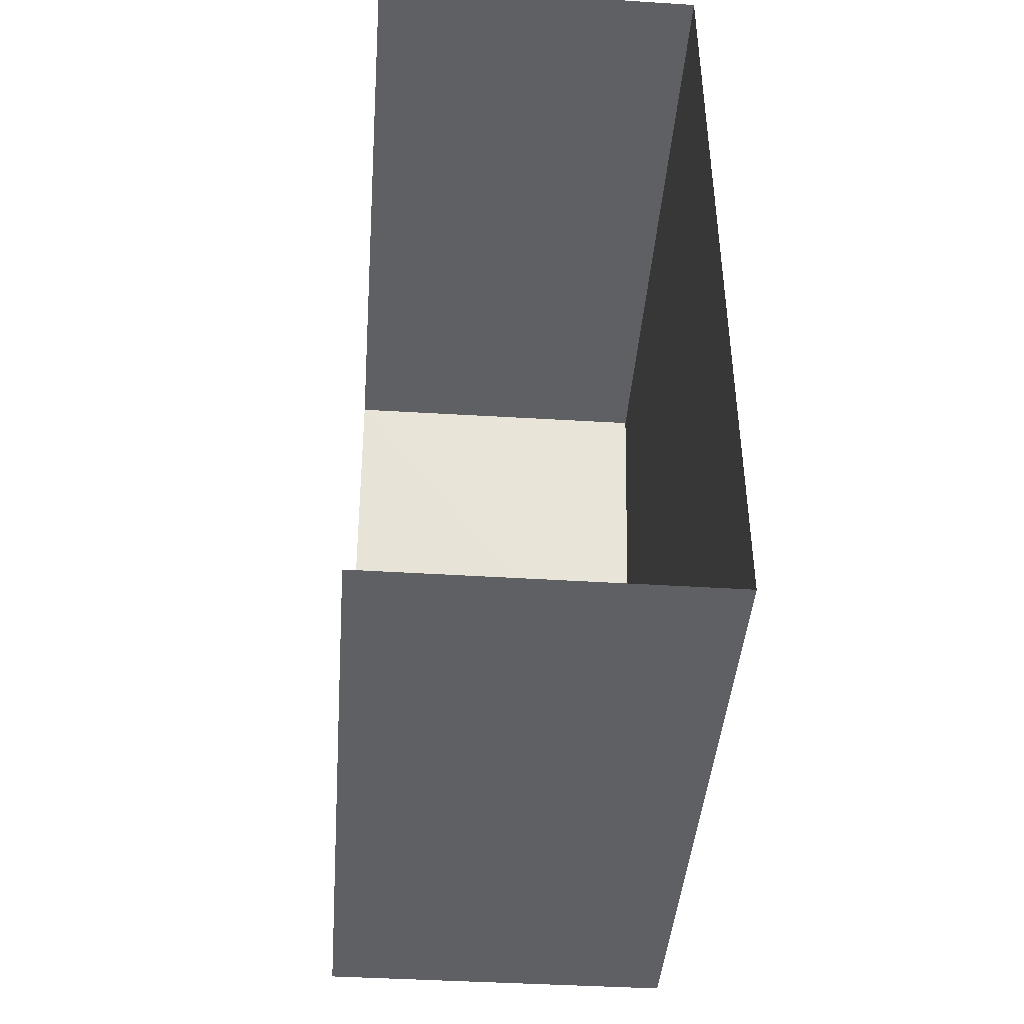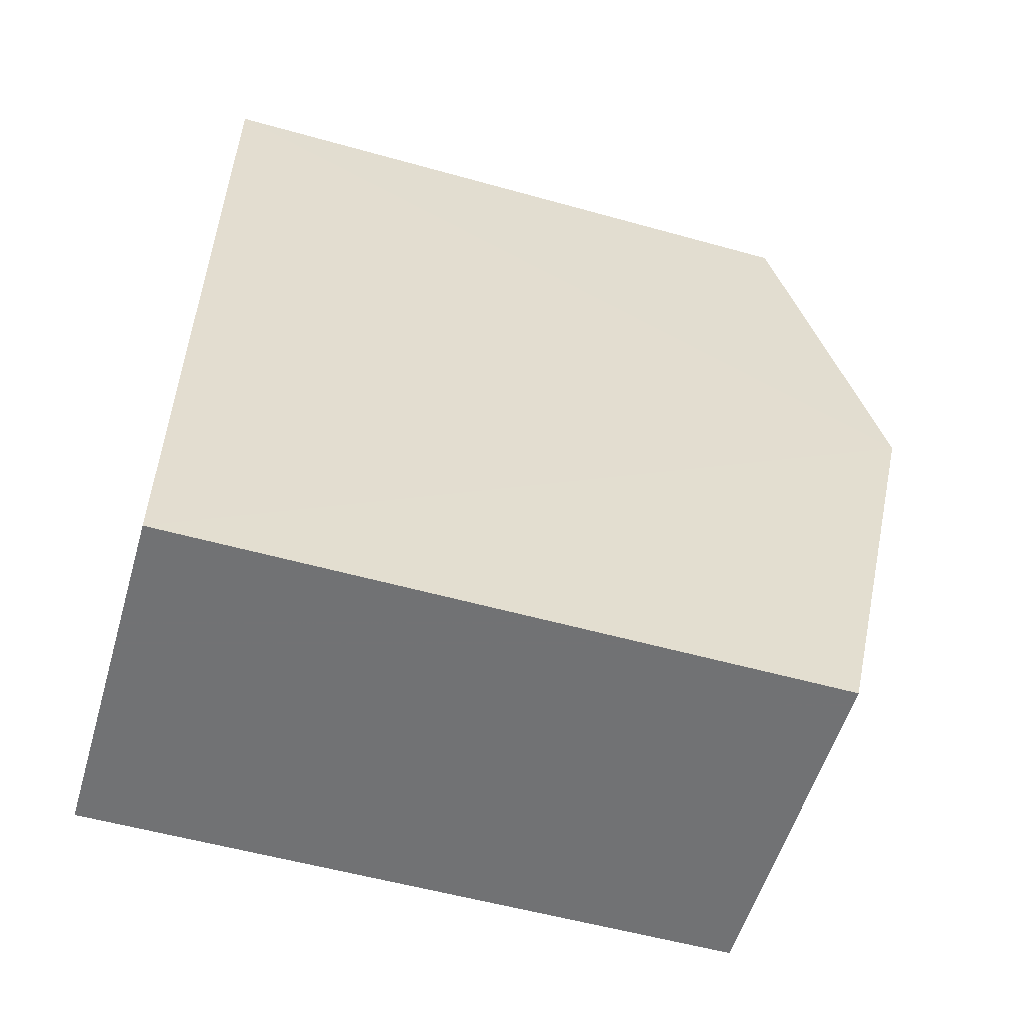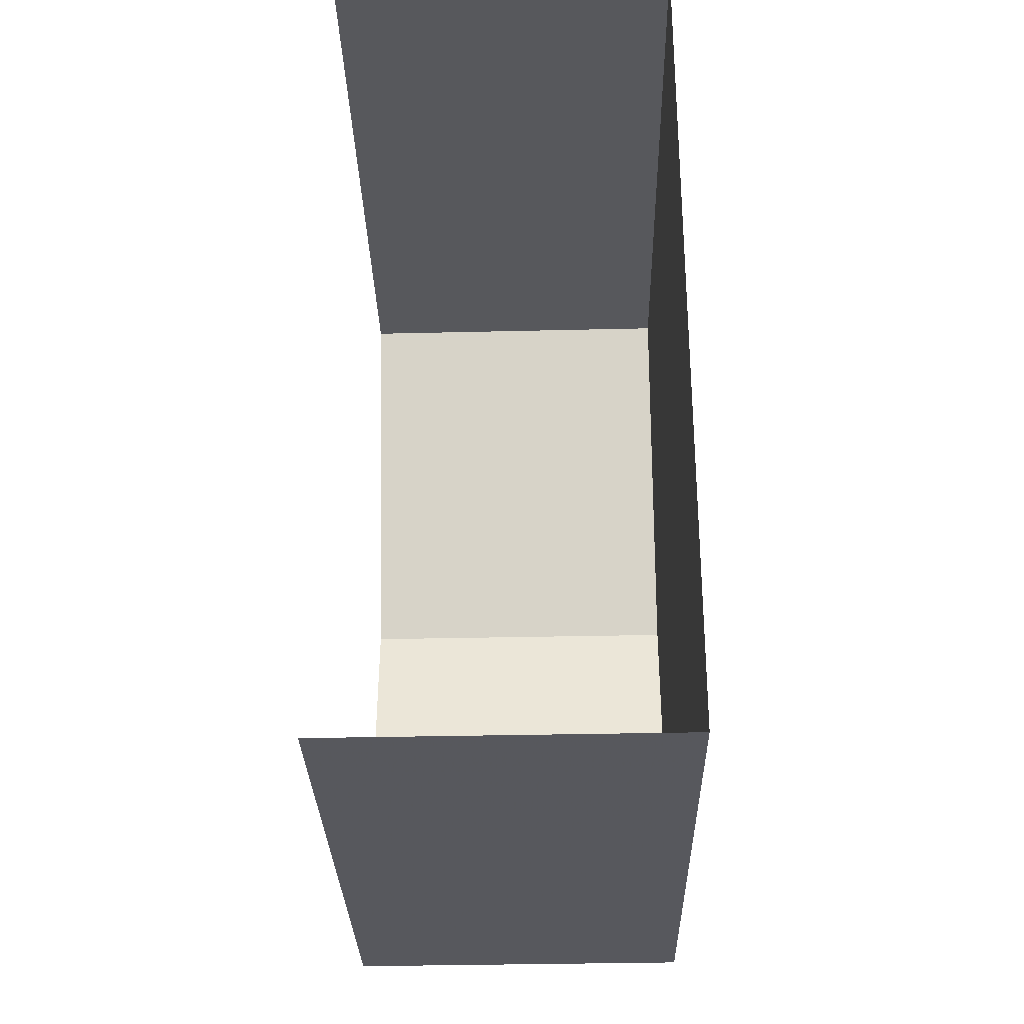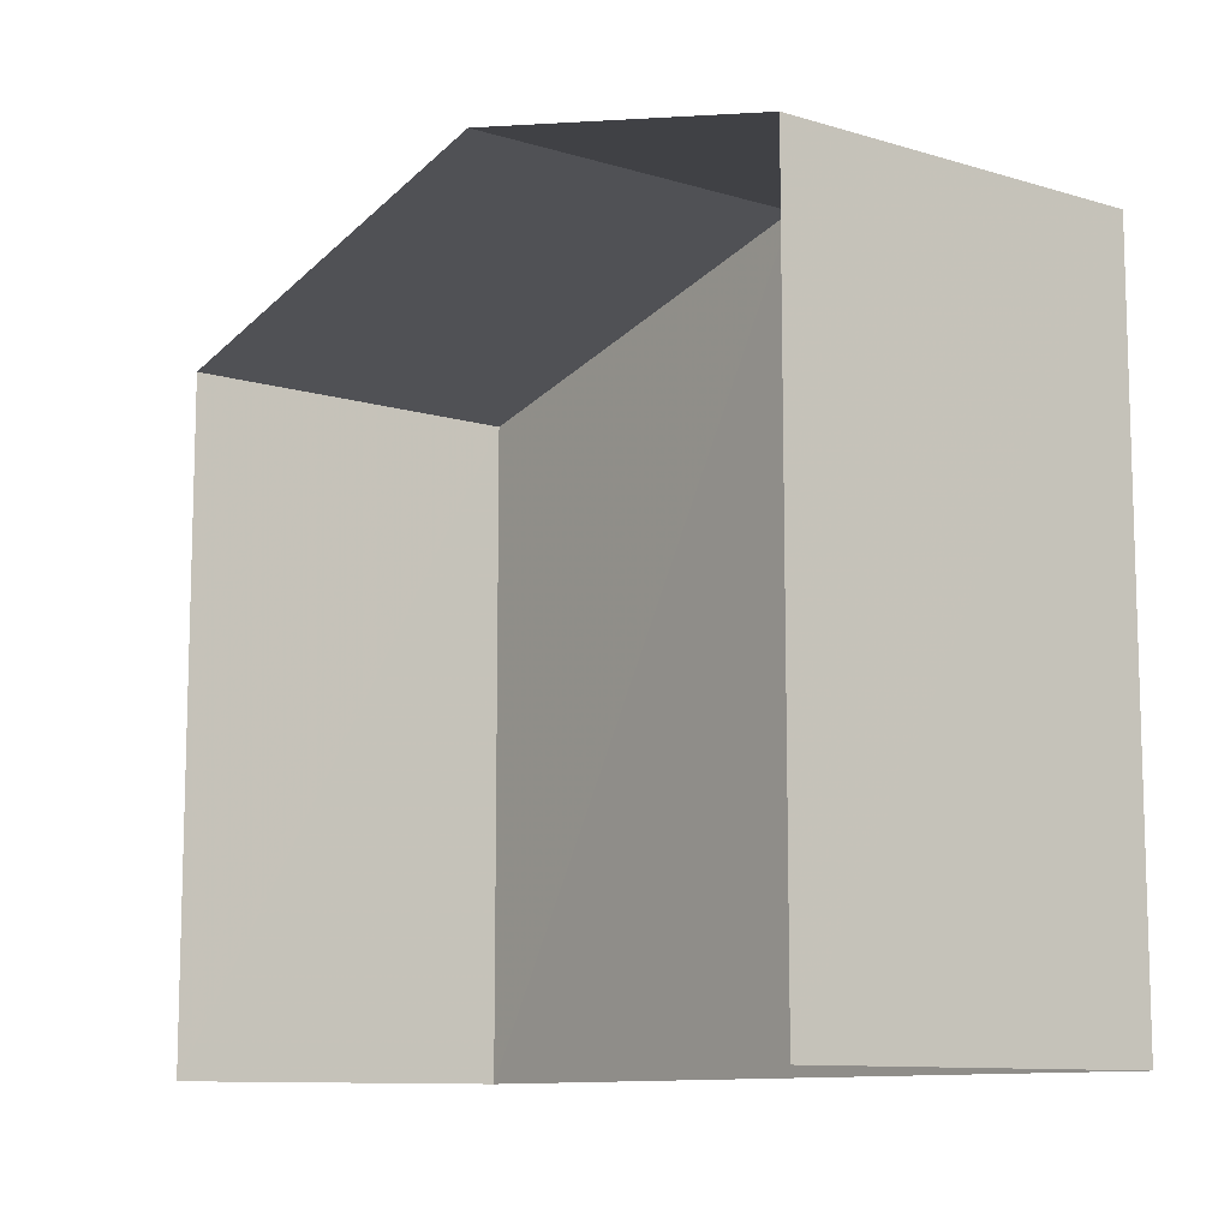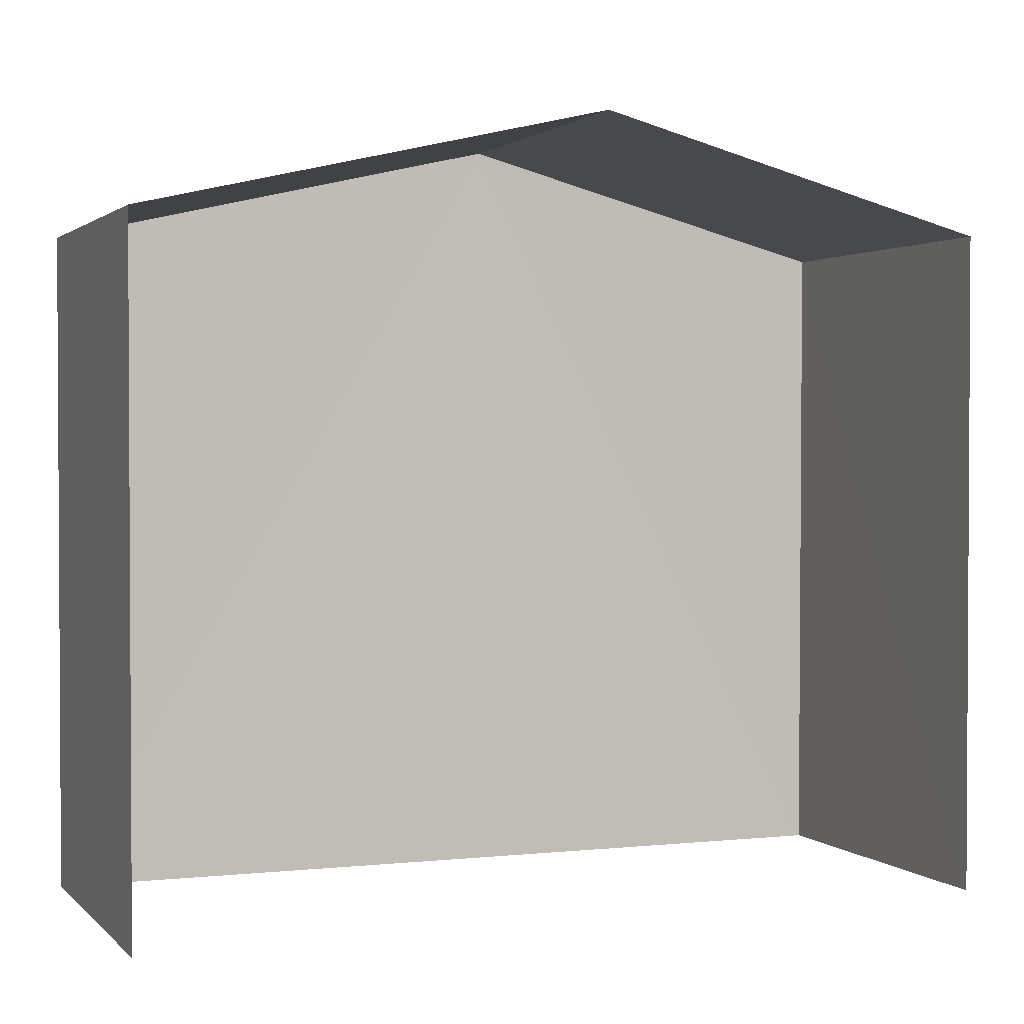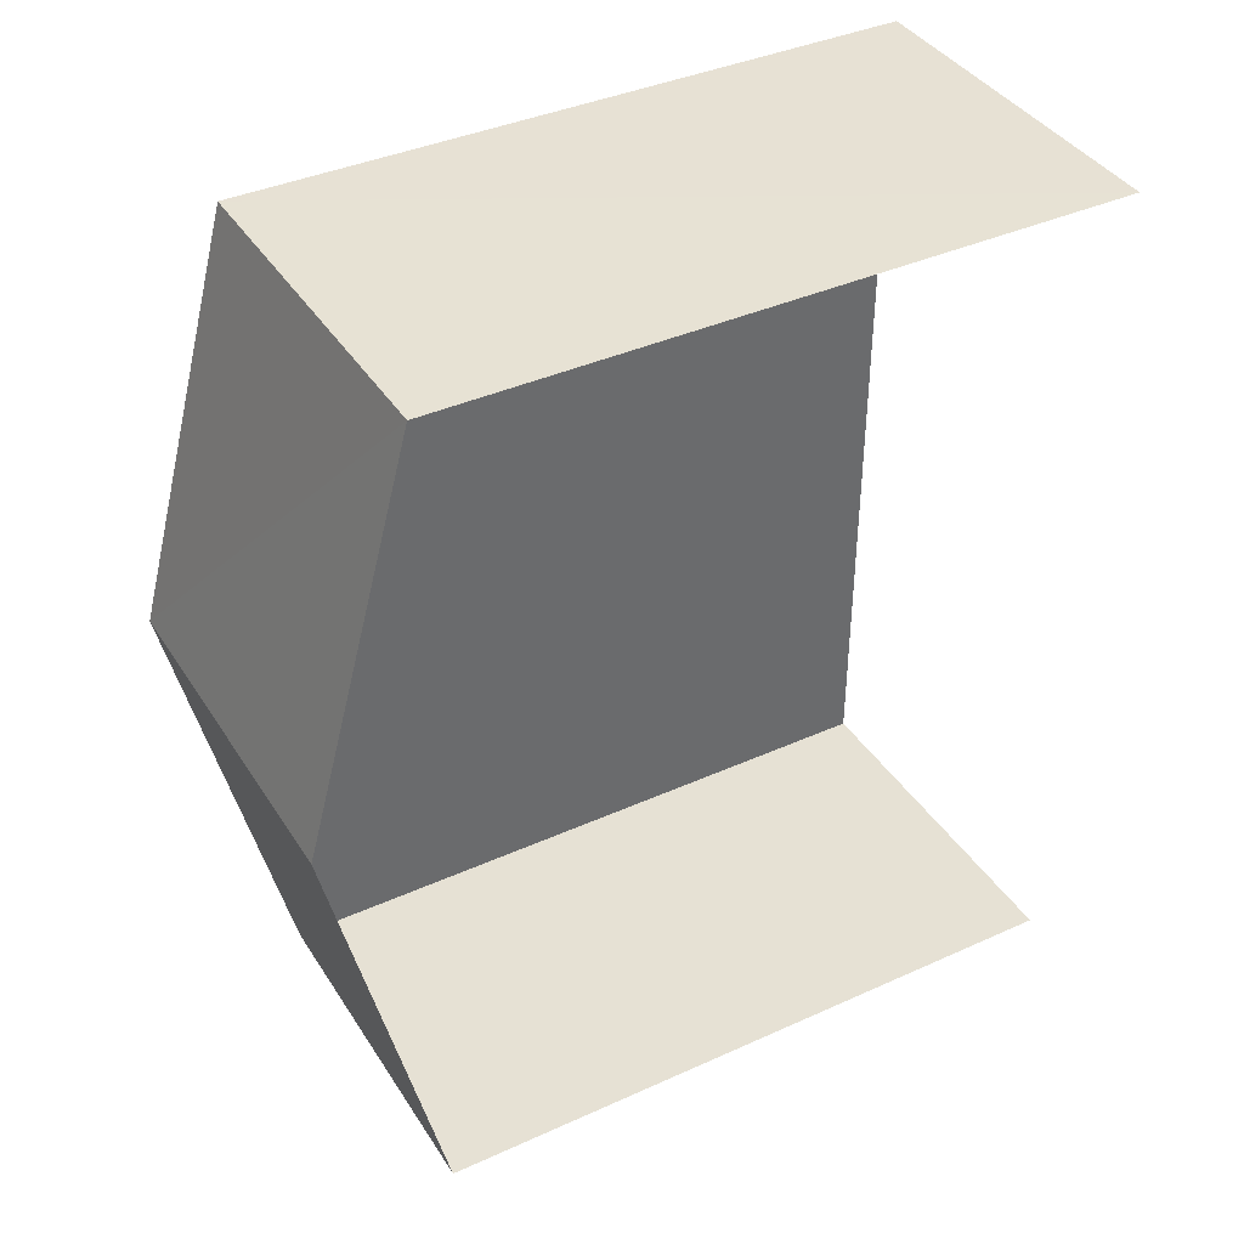
<metadata>
{"format":"obj","ext":"obj","renderer":"f3d","projection":"perspective","resolution":1024,"background":"white","views":[{"elev":-42.4,"azim":175.6,"up":"+Y"},{"elev":-55.3,"azim":-106.3,"up":"+Y"},{"elev":-28.8,"azim":-178.5,"up":"+Y"},{"elev":-10.5,"azim":142.7,"up":"+Z"},{"elev":1.7,"azim":68.5,"up":"+Z"},{"elev":39.2,"azim":60.5,"up":"+Y"}]}
</metadata>
<code>
v -3.736e+05 -1.034e+05 28.52
v -3.736e+05 -1.034e+05 28.52
v -3.736e+05 -1.034e+05 28.52
v -3.736e+05 -1.034e+05 28.52
v -3.736e+05 -1.034e+05 35.39
v -3.736e+05 -1.034e+05 35.39
v -3.736e+05 -1.034e+05 36.5
v -3.736e+05 -1.034e+05 36.5
v -3.736e+05 -1.034e+05 35.4
v -3.736e+05 -1.034e+05 35.4
f 1 2 3
f 4 1 3
f 10 4 8
f 4 3 8
f 3 5 8
f 5 6 7
f 8 5 7
f 9 10 8
f 7 9 8
f 6 3 2
f 6 5 3
f 9 1 4
f 10 9 4
f 6 2 7
f 2 1 7
f 1 9 7

</code>
